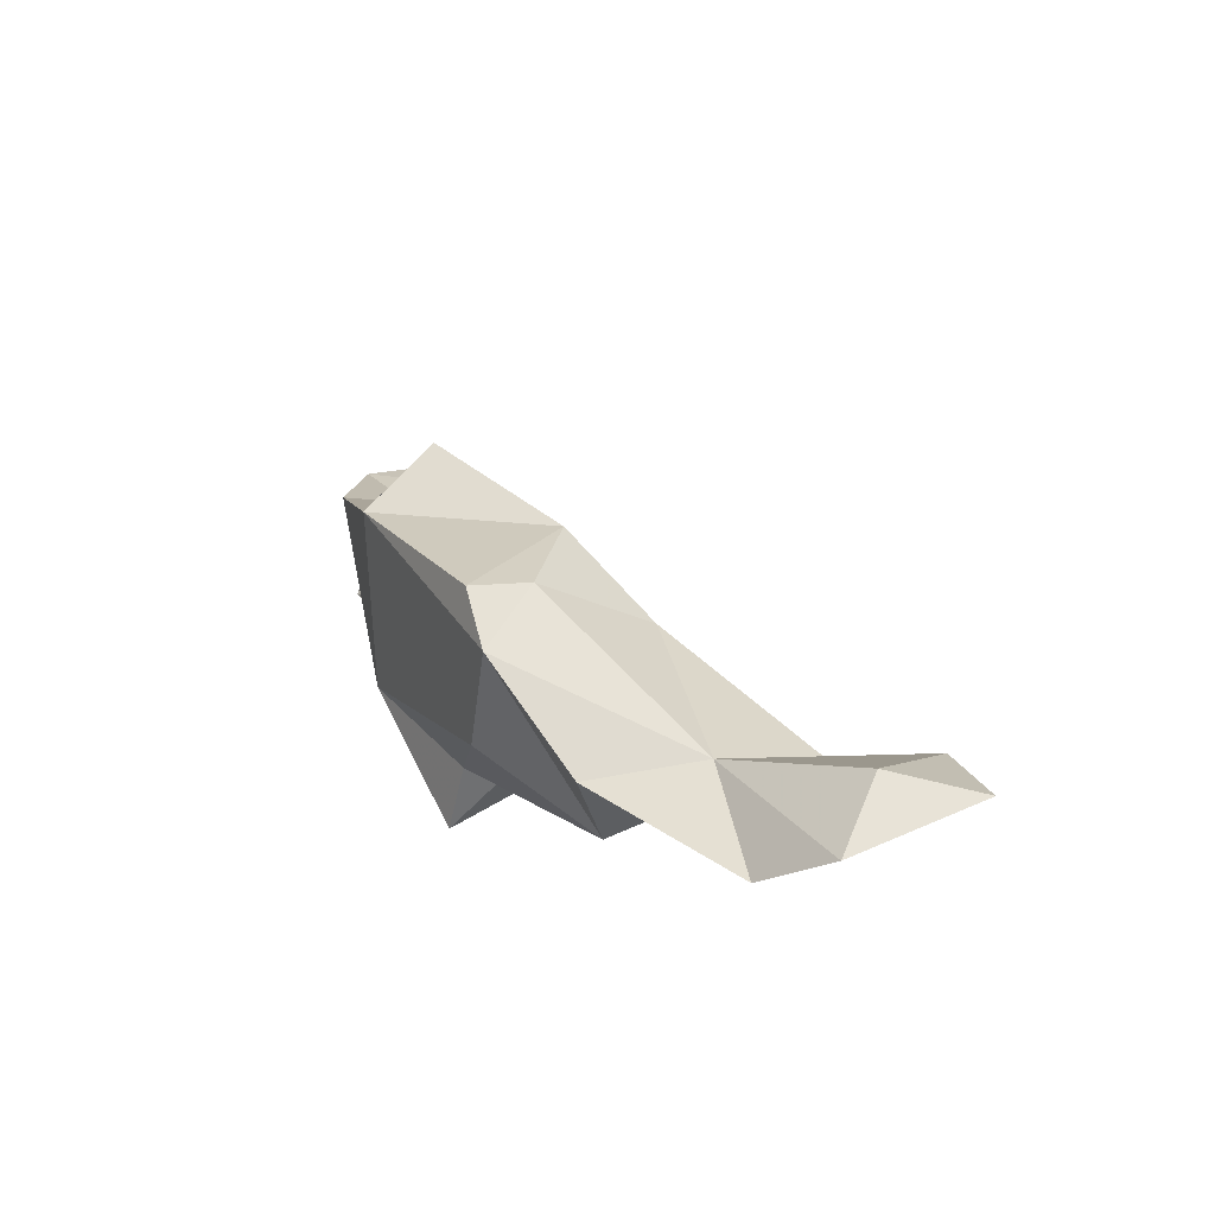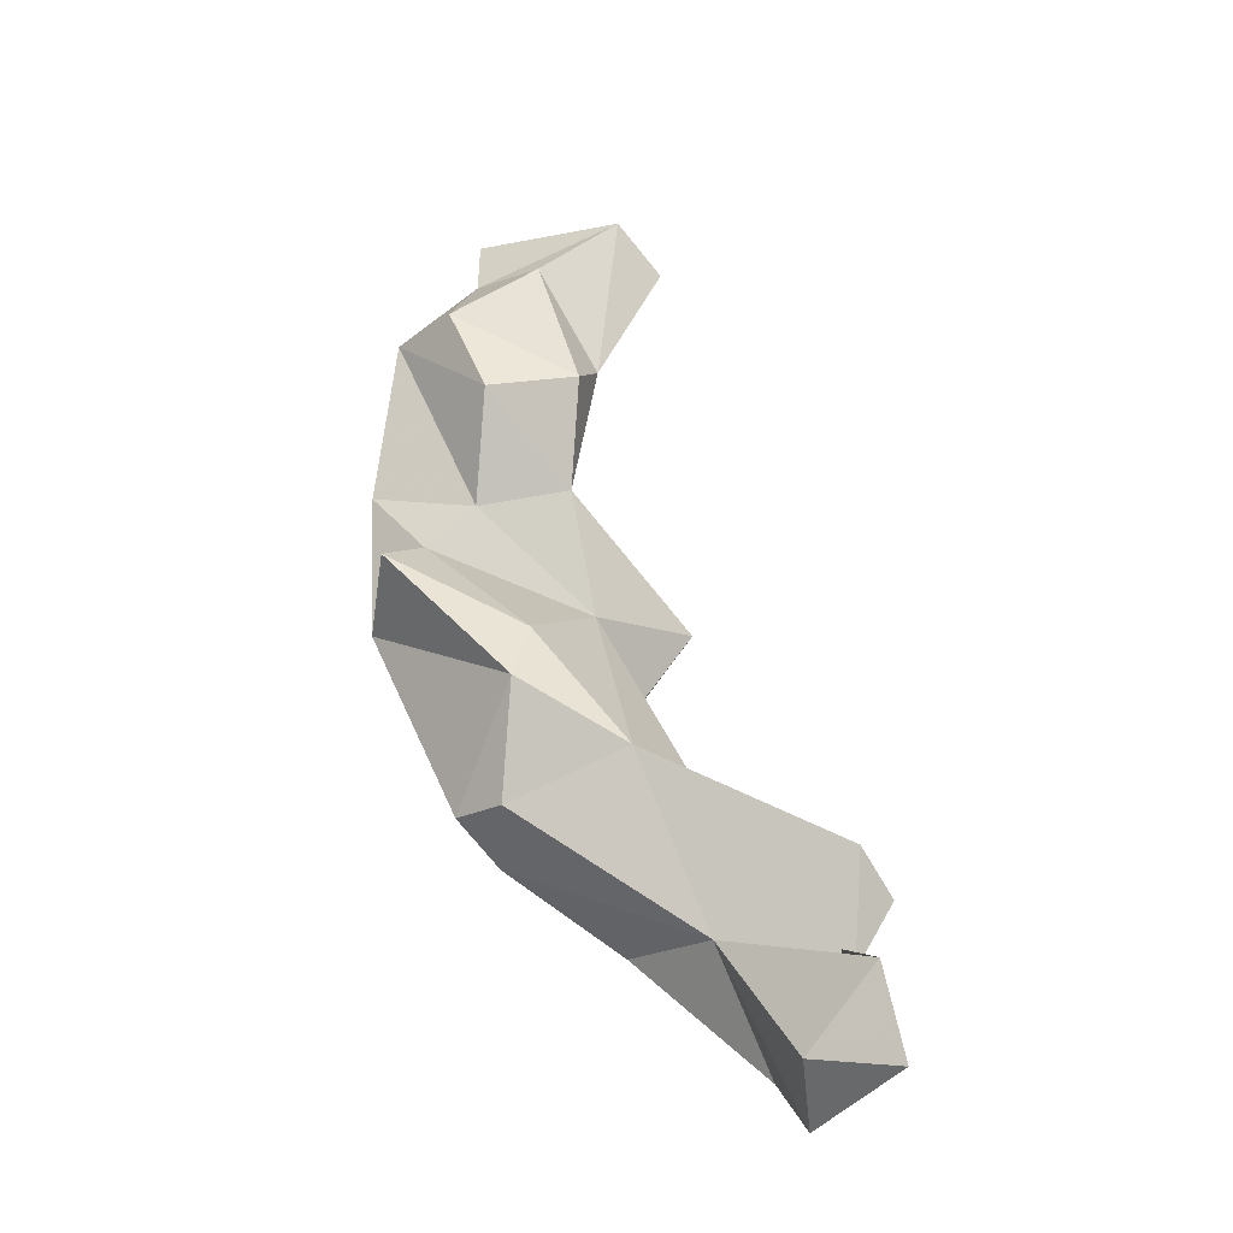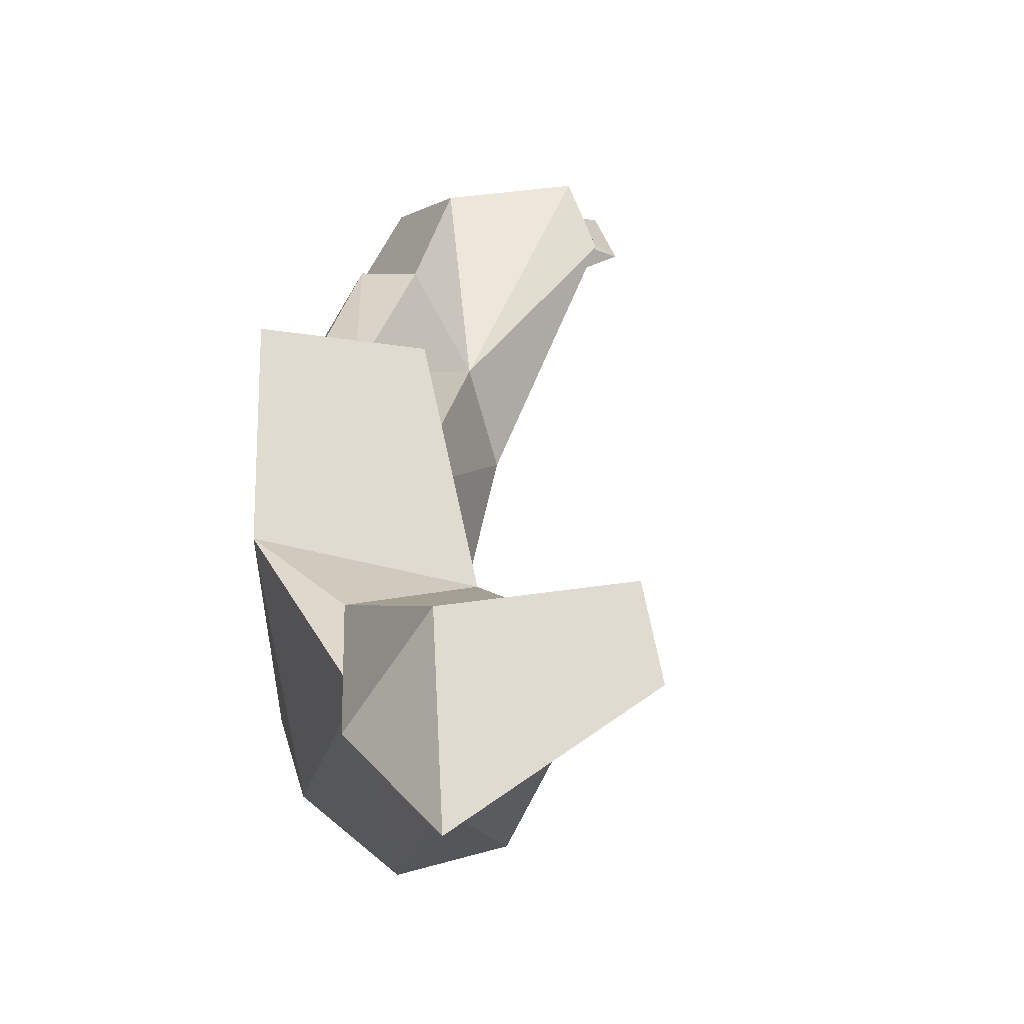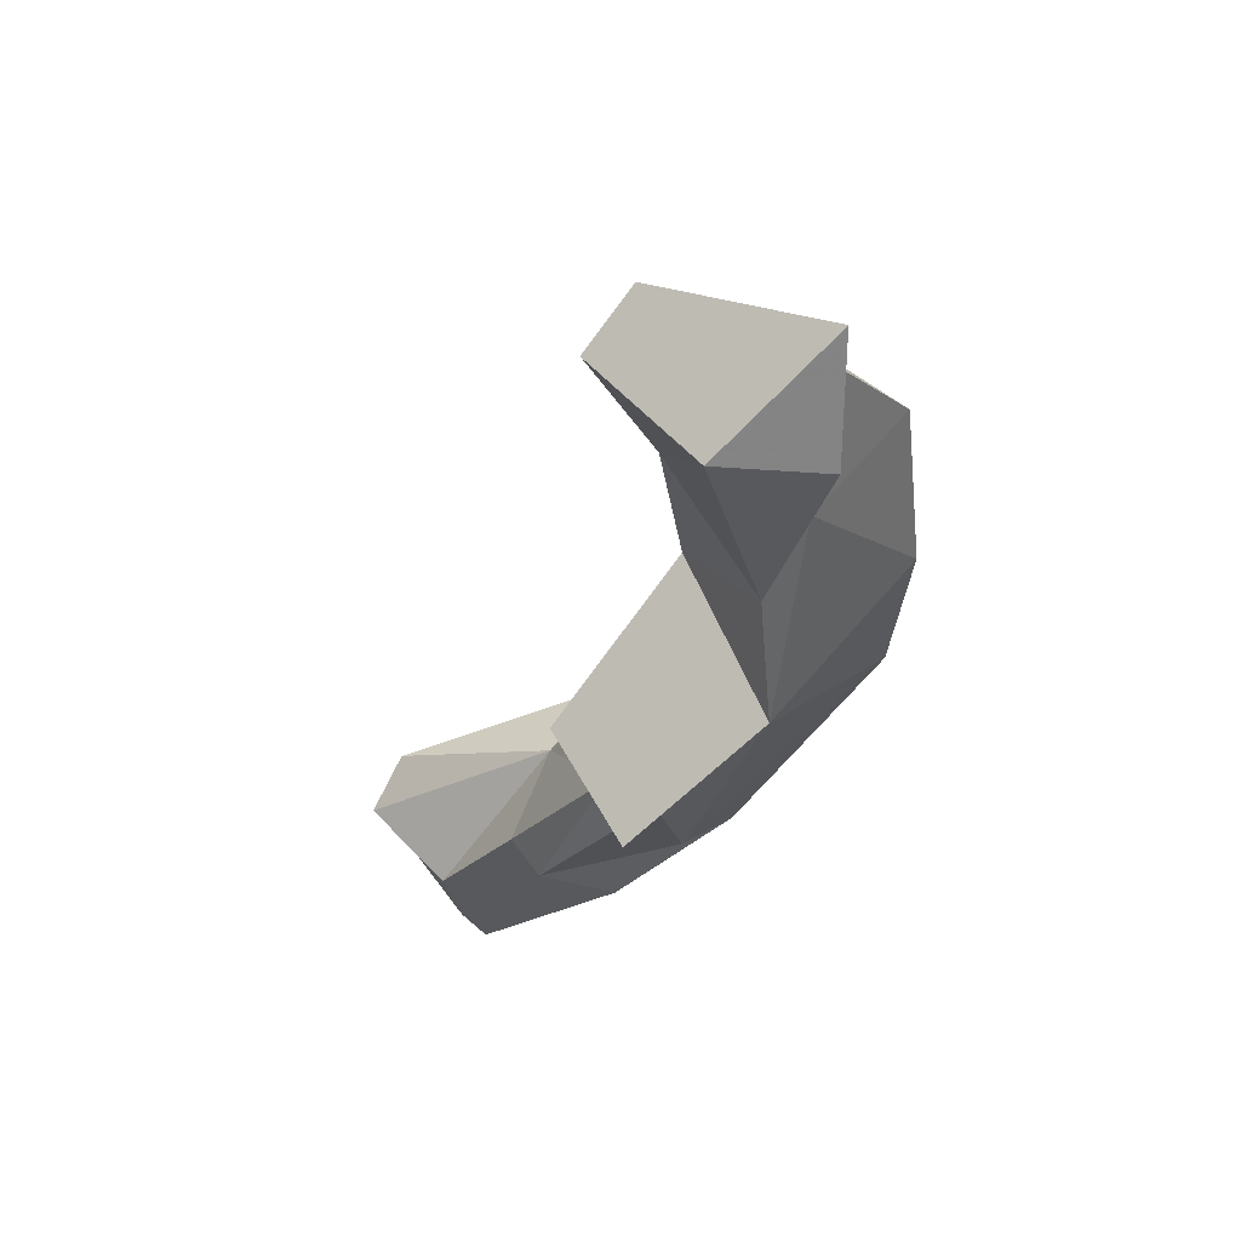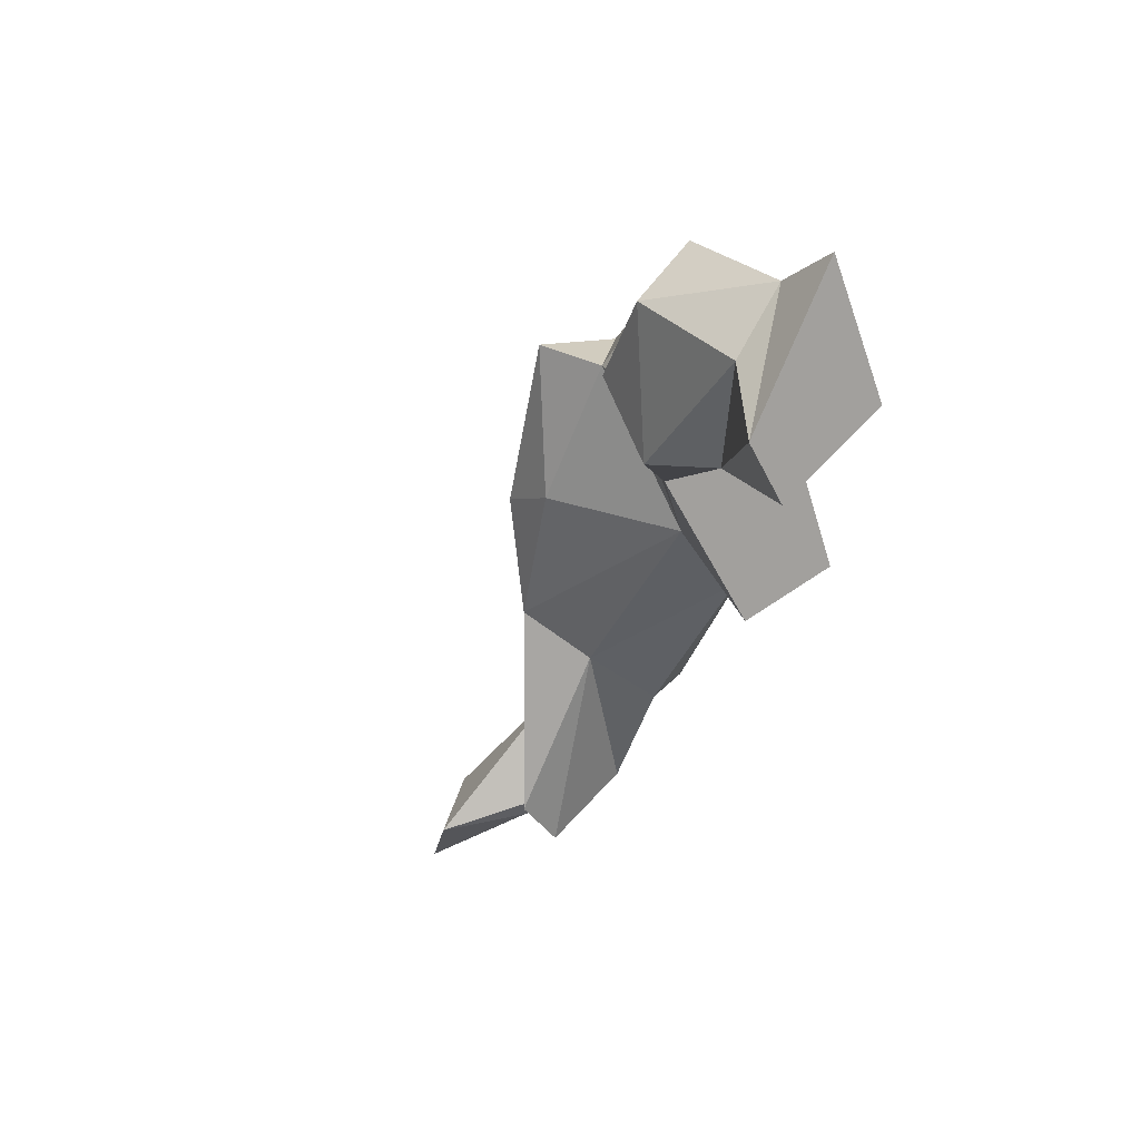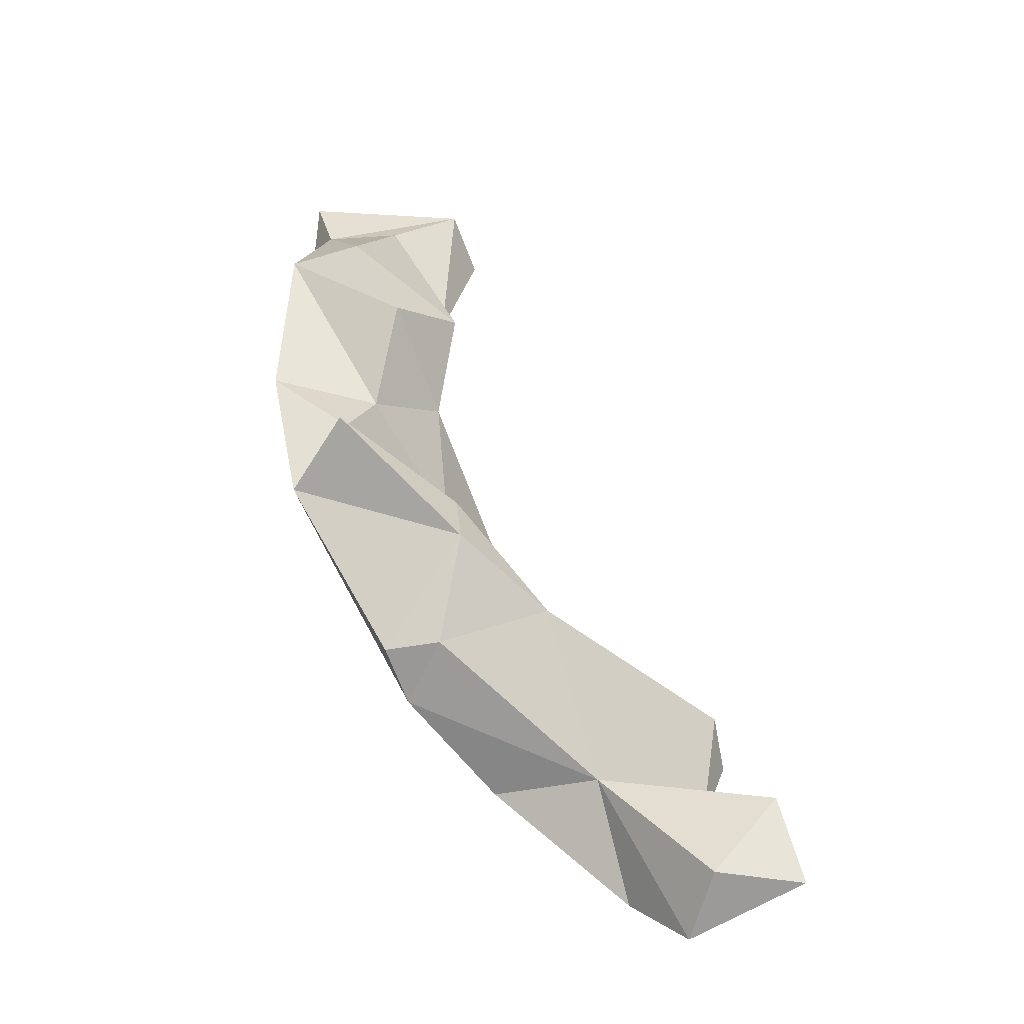
<metadata>
{"format":"obj","ext":"obj","renderer":"f3d","projection":"perspective","resolution":1024,"background":"white","views":[{"elev":-71.2,"azim":-167.3,"up":"+Y"},{"elev":-15.8,"azim":-127.5,"up":"+Y"},{"elev":24.0,"azim":154.6,"up":"+Z"},{"elev":41.1,"azim":47.4,"up":"+Y"},{"elev":79.1,"azim":-44.0,"up":"+Y"},{"elev":-24.3,"azim":-158.3,"up":"+Y"}]}
</metadata>
<code>
v 227.4 209.1 56.19
v 228.7 214 55.97
v 231.9 209.7 54.14
v 234.2 206.7 56.51
v 233.9 214.2 59.31
v 238.8 215.8 54.74
v 233.2 217.6 61.24
v 232.9 220 58.9
v 240.4 225.1 51.18
v 238.6 216.2 60.97
v 241.4 224.4 55.62
v 238.1 209.2 57.89
v 245 215.5 54.37
v 242.8 221.6 59.56
v 245.4 222.4 47.01
v 248.1 219.8 48.92
v 245 220.6 59.59
v 243.9 228.6 46.48
v 245 231.6 48.32
v 248.6 234 55.08
v 247.3 246.6 52.97
v 248.6 240.7 53.44
v 249.3 230.2 58.81
v 253.6 231 61.8
v 249.2 245.6 48.22
v 247.7 233.7 60.9
v 248.5 222.2 46.4
v 249.5 248.2 55.88
v 250 235.5 42.67
v 251.9 229.9 58.23
v 248.8 254.8 59.78
v 249.2 257.3 57.03
v 256.3 236.5 55.29
v 253.9 232.4 44.64
v 250.7 239.4 48.82
v 250.3 223.7 54.74
v 252 254.7 53.62
v 251.3 236.8 46.1
v 254.9 242.5 54.75
v 251.9 250.4 47.66
v 255.8 252.9 59.44
v 257.8 257.9 53.62
v 256.7 247.9 53.87
v 256.1 240.7 45.82
v 255.9 249.6 47.1
v 256.2 254.6 52.38
v 258.8 251.6 54.58
g foo
f 31 41 42
f 31 42 32
f 47 41 39
f 47 42 41
f 28 39 41
f 28 41 31
f 46 32 42
f 32 46 37
f 37 28 32
f 28 31 32
f 39 43 47
f 42 47 46
f 46 47 43
f 46 43 45
f 39 28 22
f 21 22 28
f 46 45 40
f 40 37 46
f 28 37 21
f 21 37 40
f 26 24 33
f 33 43 39
f 22 33 39
f 26 33 22
f 43 44 45
f 25 40 45
f 25 22 21
f 25 21 40
f 24 30 33
f 30 24 23
f 26 20 23
f 23 24 26
f 44 43 33
f 26 22 20
f 35 20 22
f 44 35 45
f 22 25 35
f 25 45 35
f 36 33 30
f 20 11 23
f 33 34 44
f 44 34 38
f 20 35 38
f 38 35 44
f 17 36 30
f 36 34 33
f 14 17 23
f 17 30 23
f 14 23 11
f 29 38 34
f 19 20 38
f 19 38 29
f 16 34 36
f 17 16 36
f 34 16 27
f 10 14 11
f 7 10 11
f 18 34 27
f 9 11 20
f 8 11 9
f 7 11 8
f 29 34 18
f 19 9 20
f 18 19 29
f 9 19 18
f 13 16 17
f 13 17 14
f 12 13 14
f 12 14 10
f 5 10 7
f 15 6 9
f 18 27 15
f 8 9 6
f 8 6 5
f 7 8 5
f 9 18 15
f 6 13 12
f 27 16 15
f 6 15 16
f 6 16 13
f 5 2 10
f 6 2 5
f 4 6 12
f 4 12 10
f 4 3 6
f 1 4 10
f 2 1 10
f 3 2 6
f 1 2 3
f 1 3 4
g

</code>
